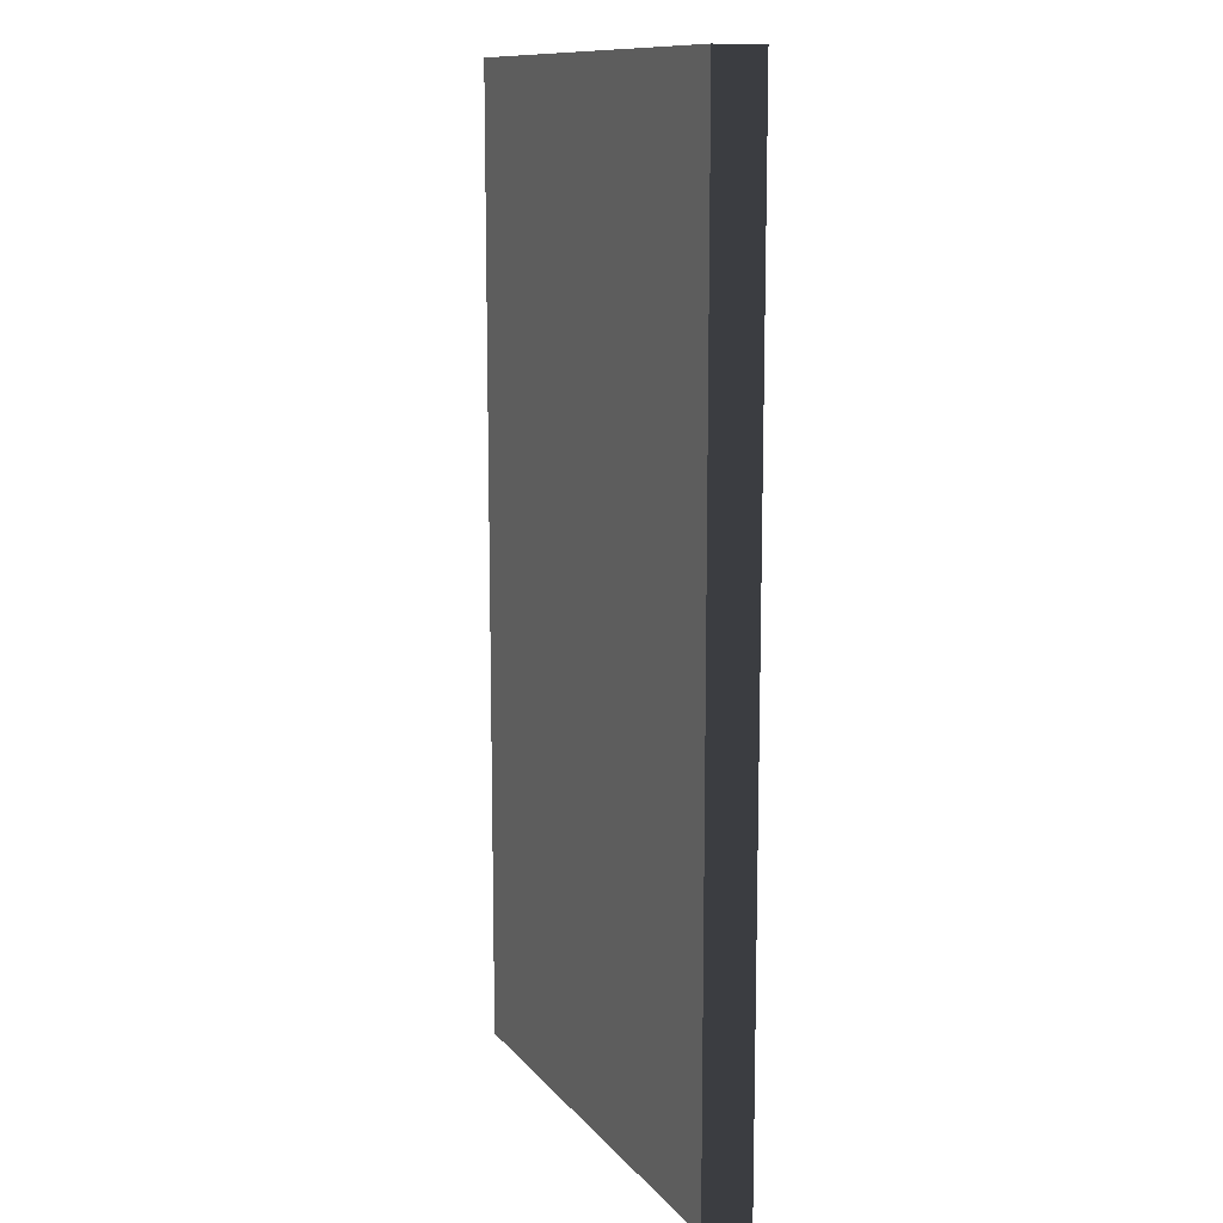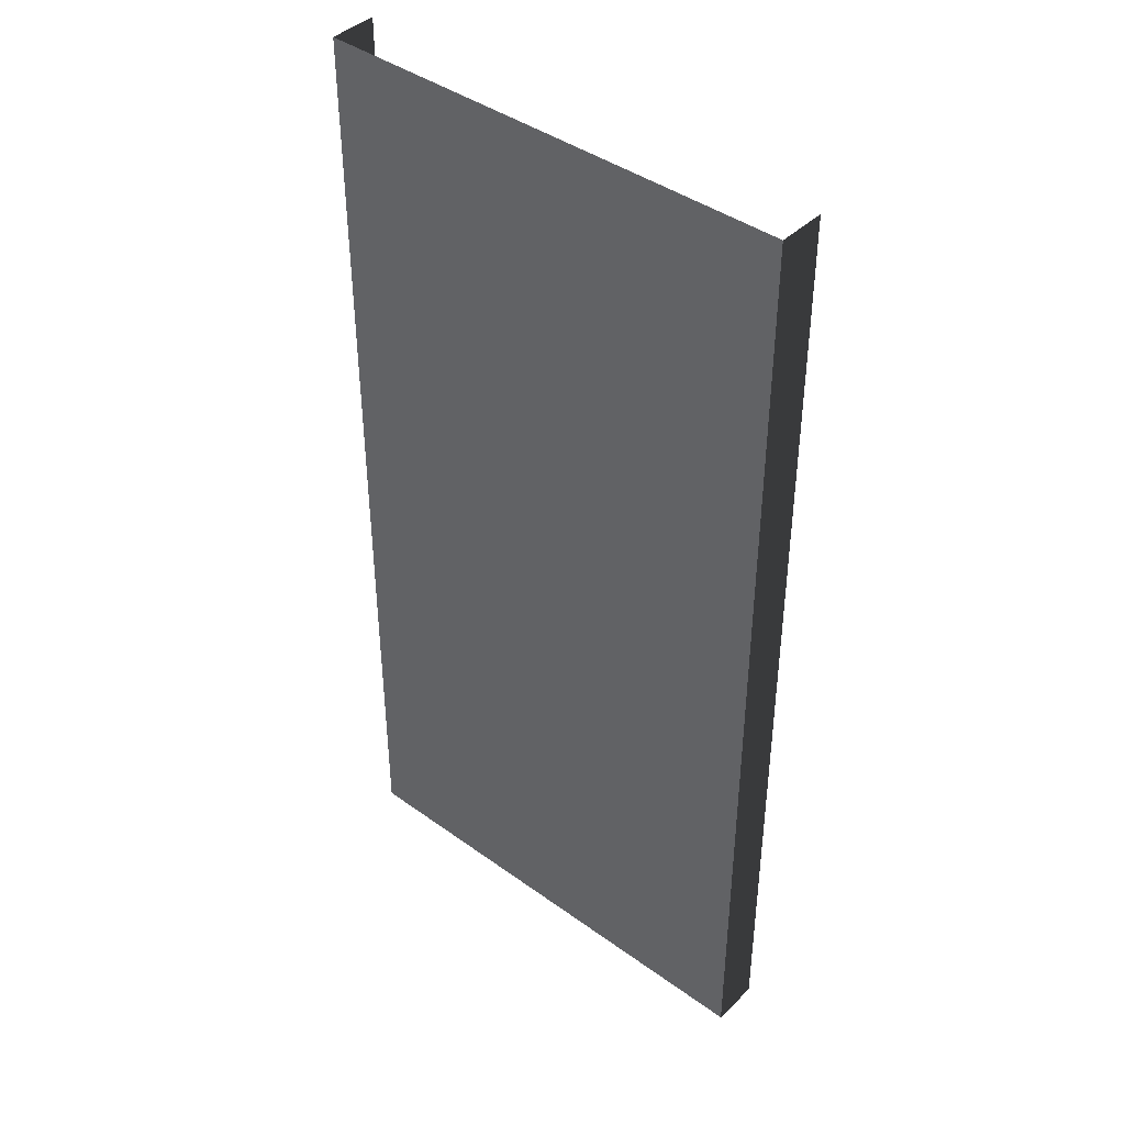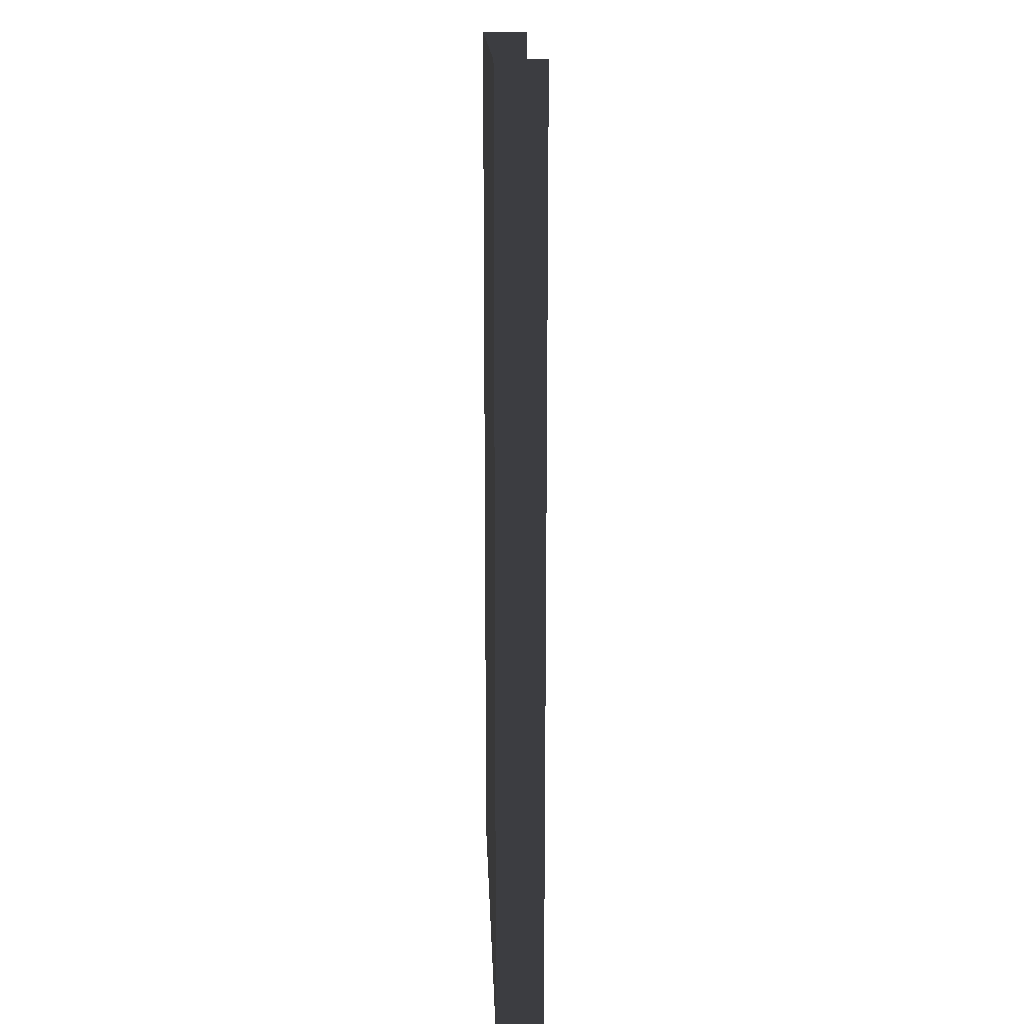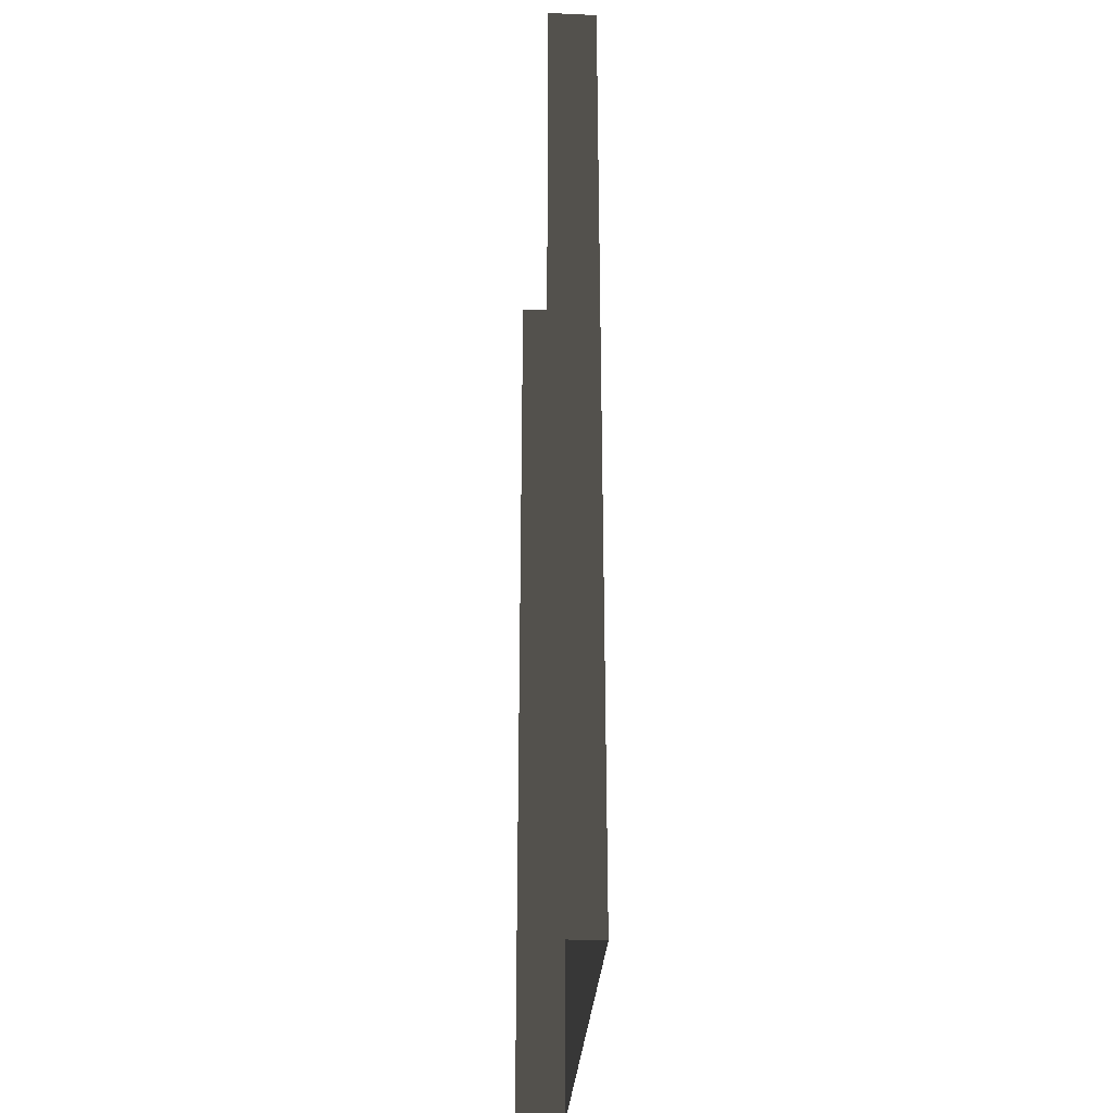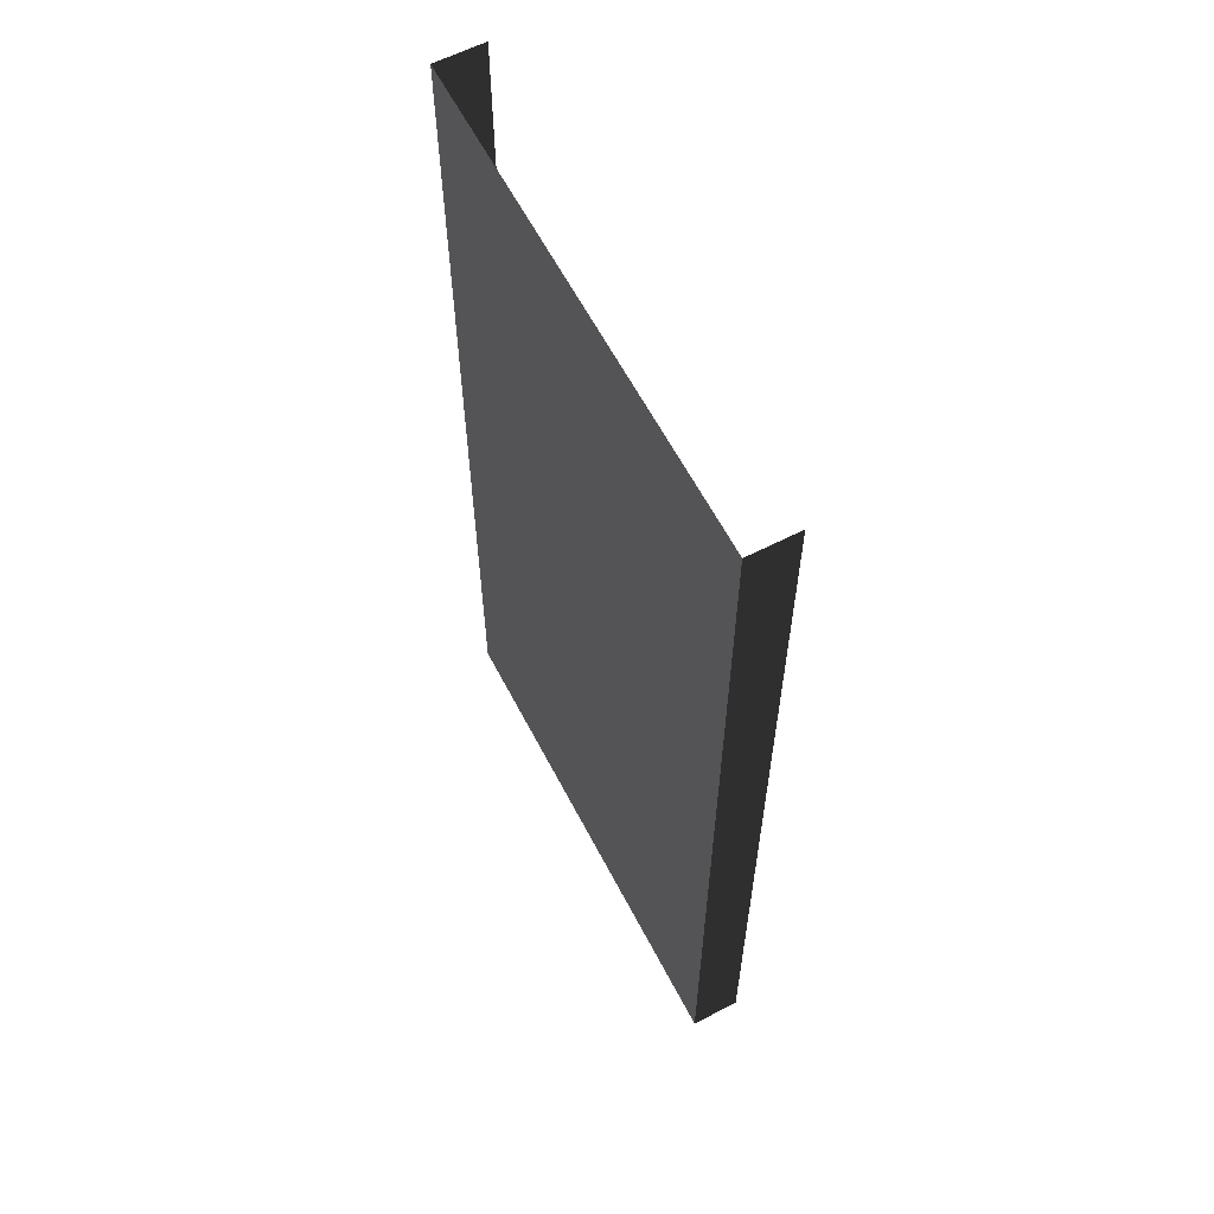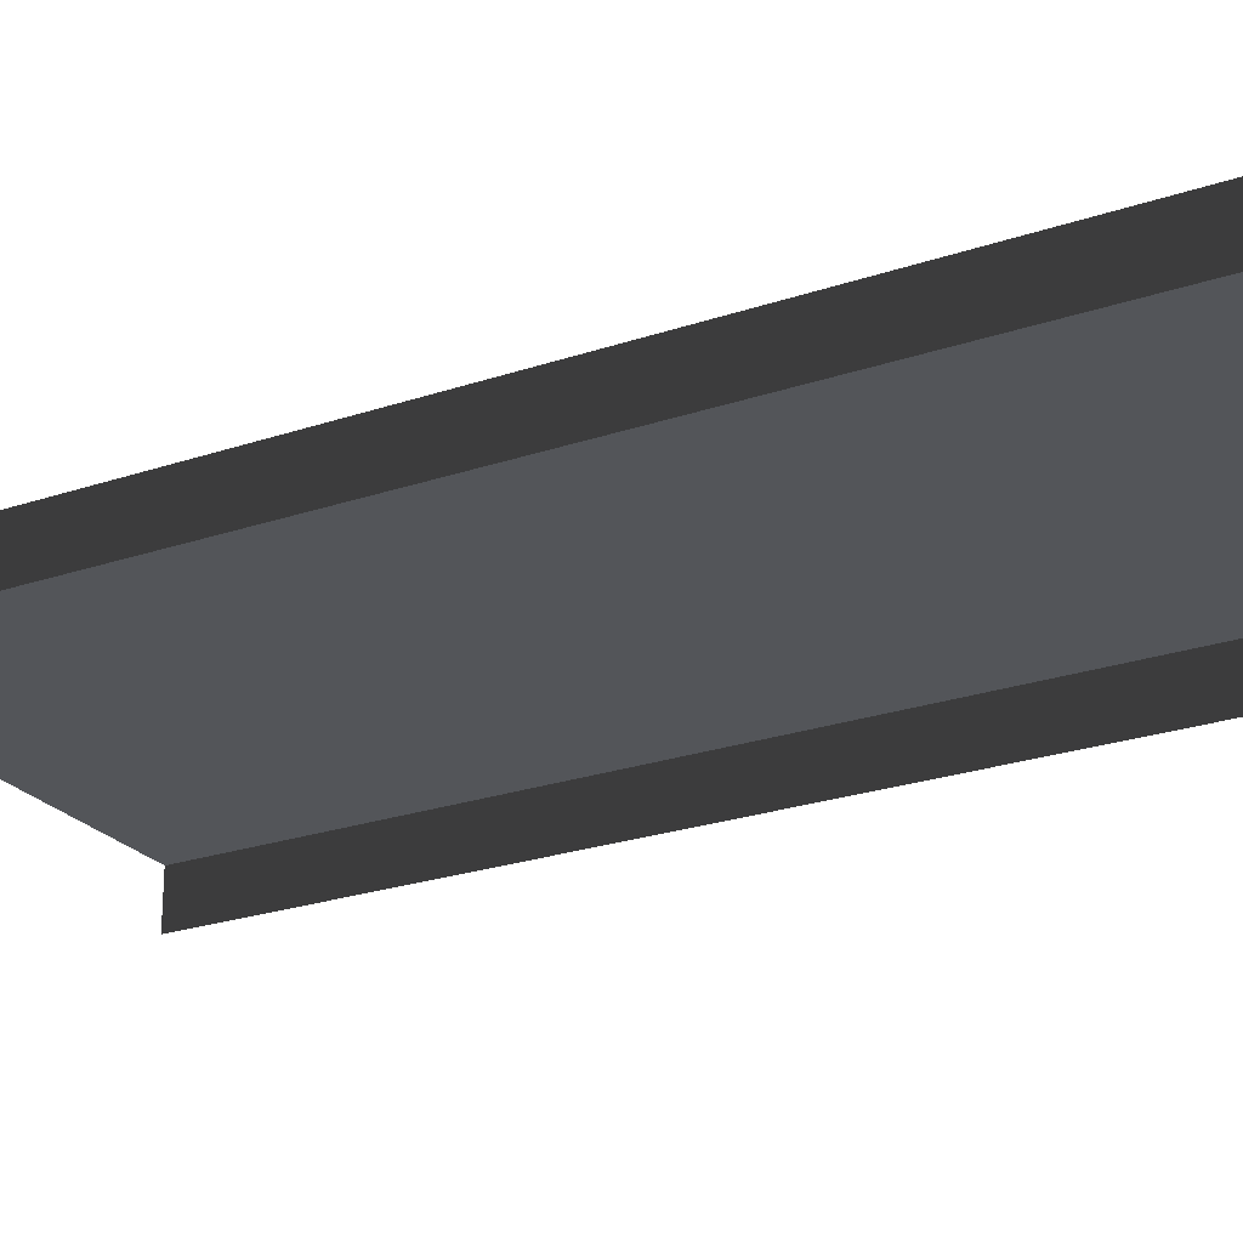
<metadata>
{"format":"obj","ext":"obj","renderer":"f3d","projection":"perspective","resolution":1024,"background":"white","views":[{"elev":11.9,"azim":-113.6,"up":"+Z"},{"elev":41.7,"azim":-139.0,"up":"+Z"},{"elev":16.5,"azim":-91.9,"up":"+Z"},{"elev":-30.7,"azim":86.3,"up":"+Z"},{"elev":61.5,"azim":-117.5,"up":"+Z"},{"elev":-24.3,"azim":-60.7,"up":"+Y"}]}
</metadata>
<code>
v 1.5 0.15 9.754e-07
v 0.2 0.15 3
v 0.2 0.15 1.177e-06
v 1.5 0.15 3
v -6.22e-07 0.15 6.973e-07
v -1.8e-06 4.833e-07 3
v -6.22e-07 -1.474e-09 7.036e-07
v -1.8e-06 0.15 3
v 1.5 -1.474e-09 9.818e-07
v 1.5 0.15 3
v 1.5 0.15 9.754e-07
v 1.5 4.809e-07 3
v 0.2 0.15 3
v -6.22e-07 0.15 6.973e-07
v 0.2 0.15 1.177e-06
v -1.8e-06 0.15 3
g sidewalk03_19711_543
f 1 3 2
f 2 4 1
f 5 7 6
f 6 8 5
f 9 11 10
f 10 12 9
f 13 15 14
f 14 16 13

</code>
